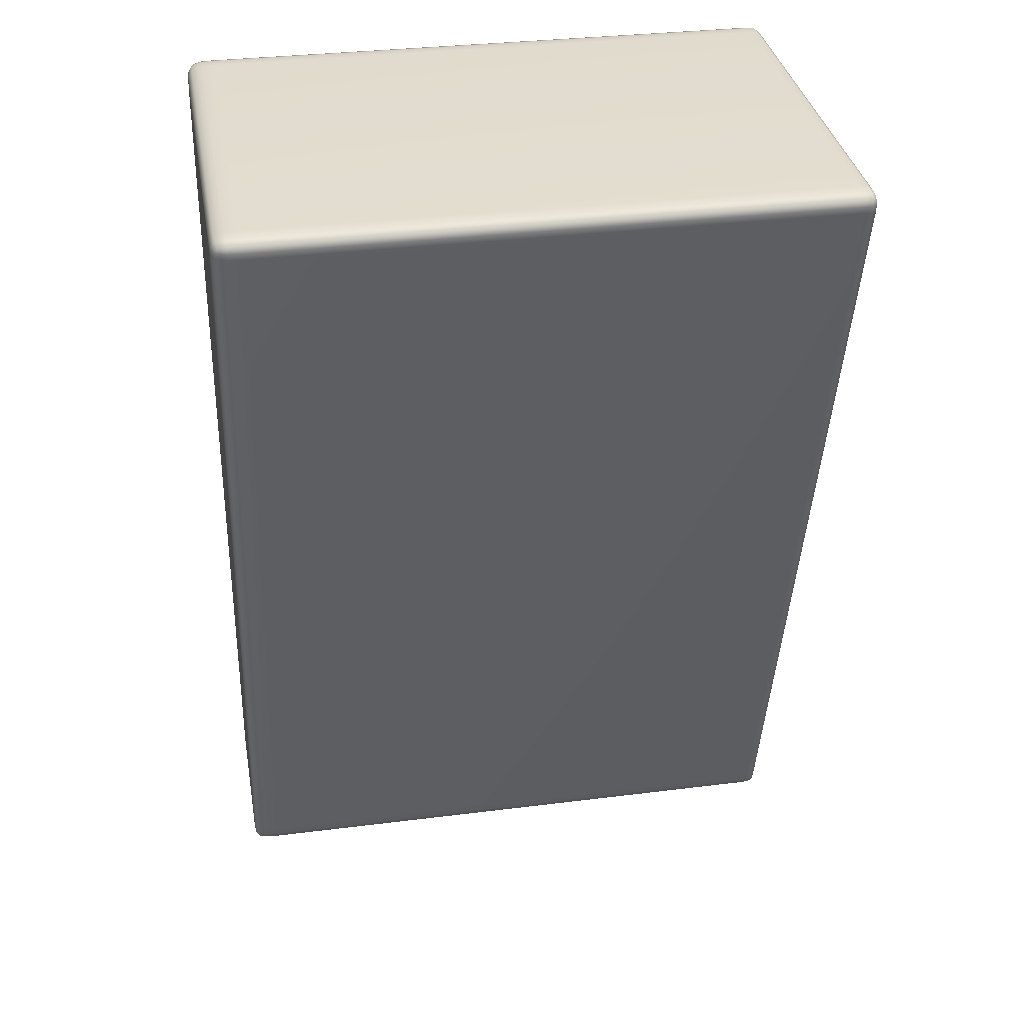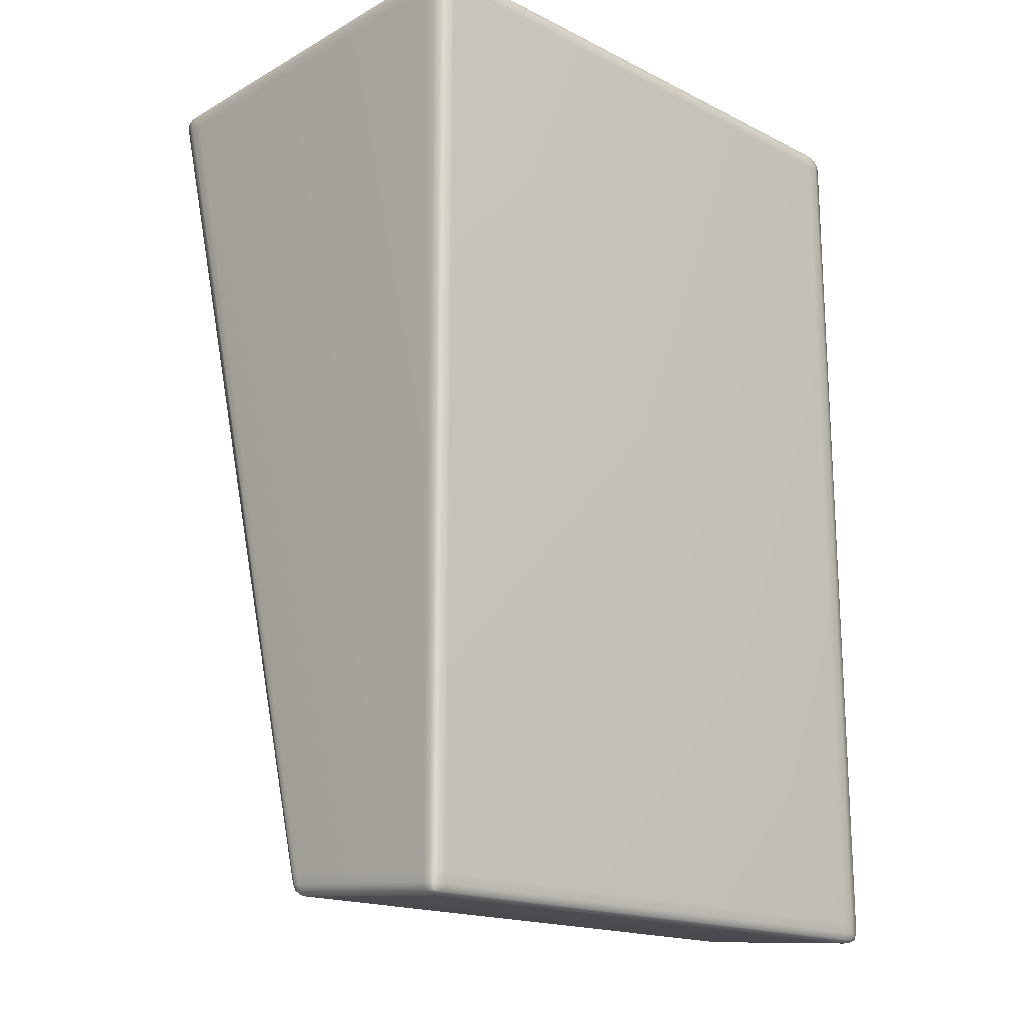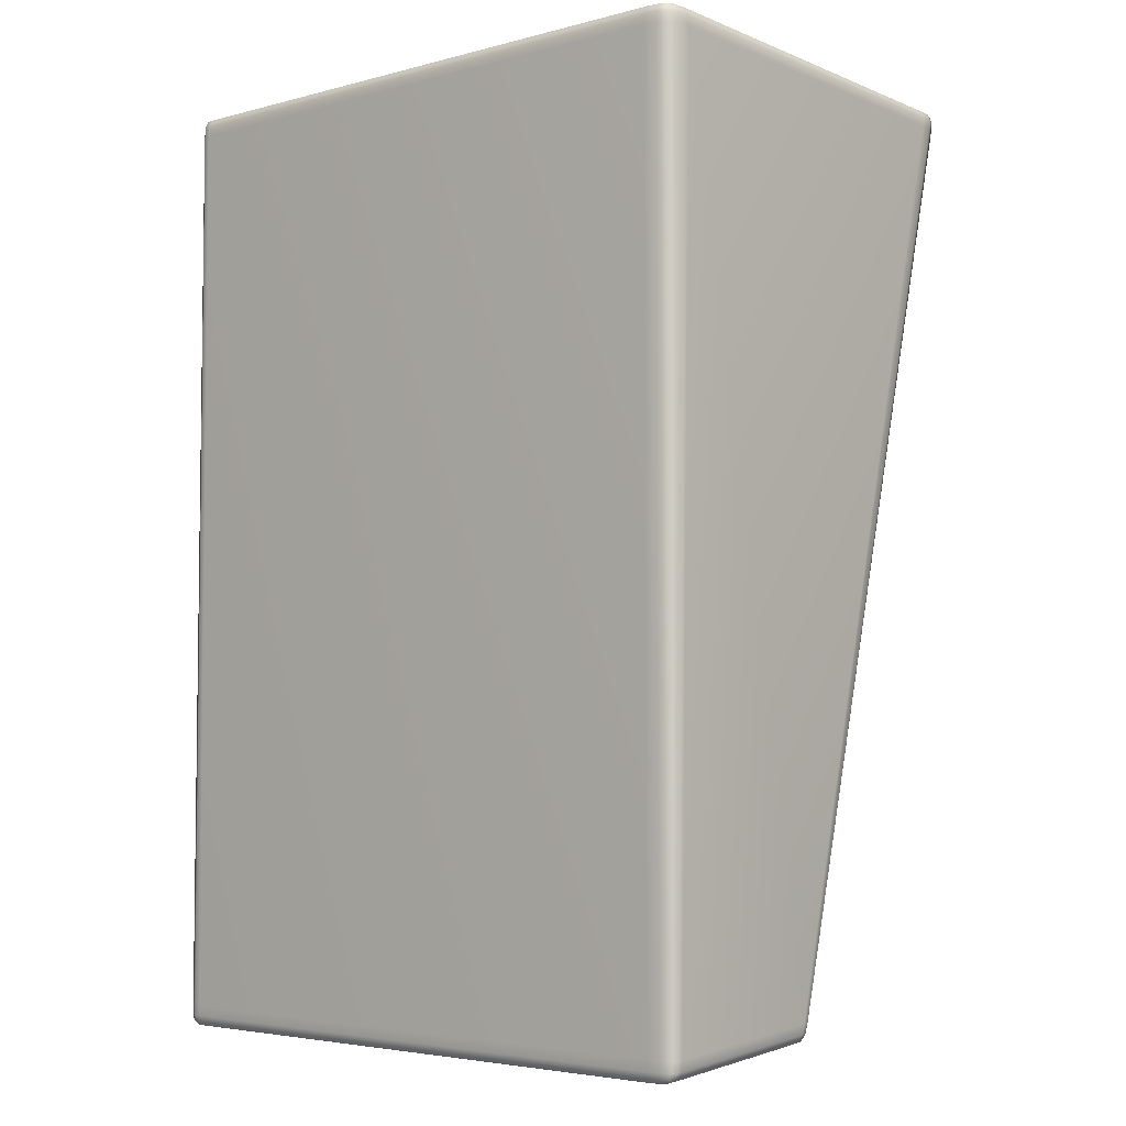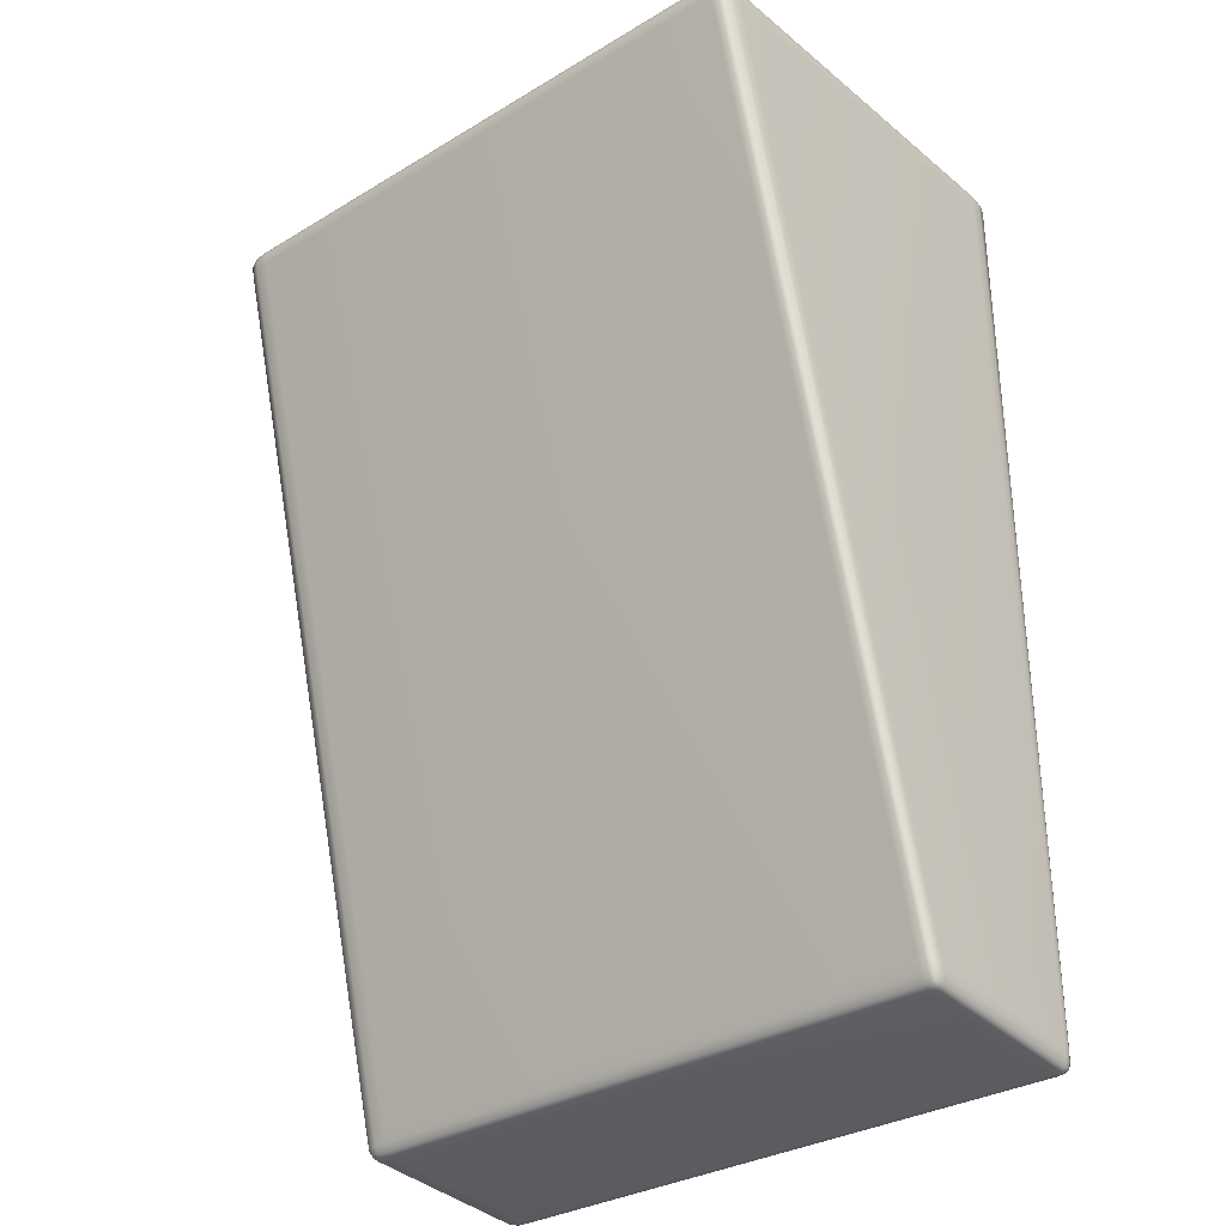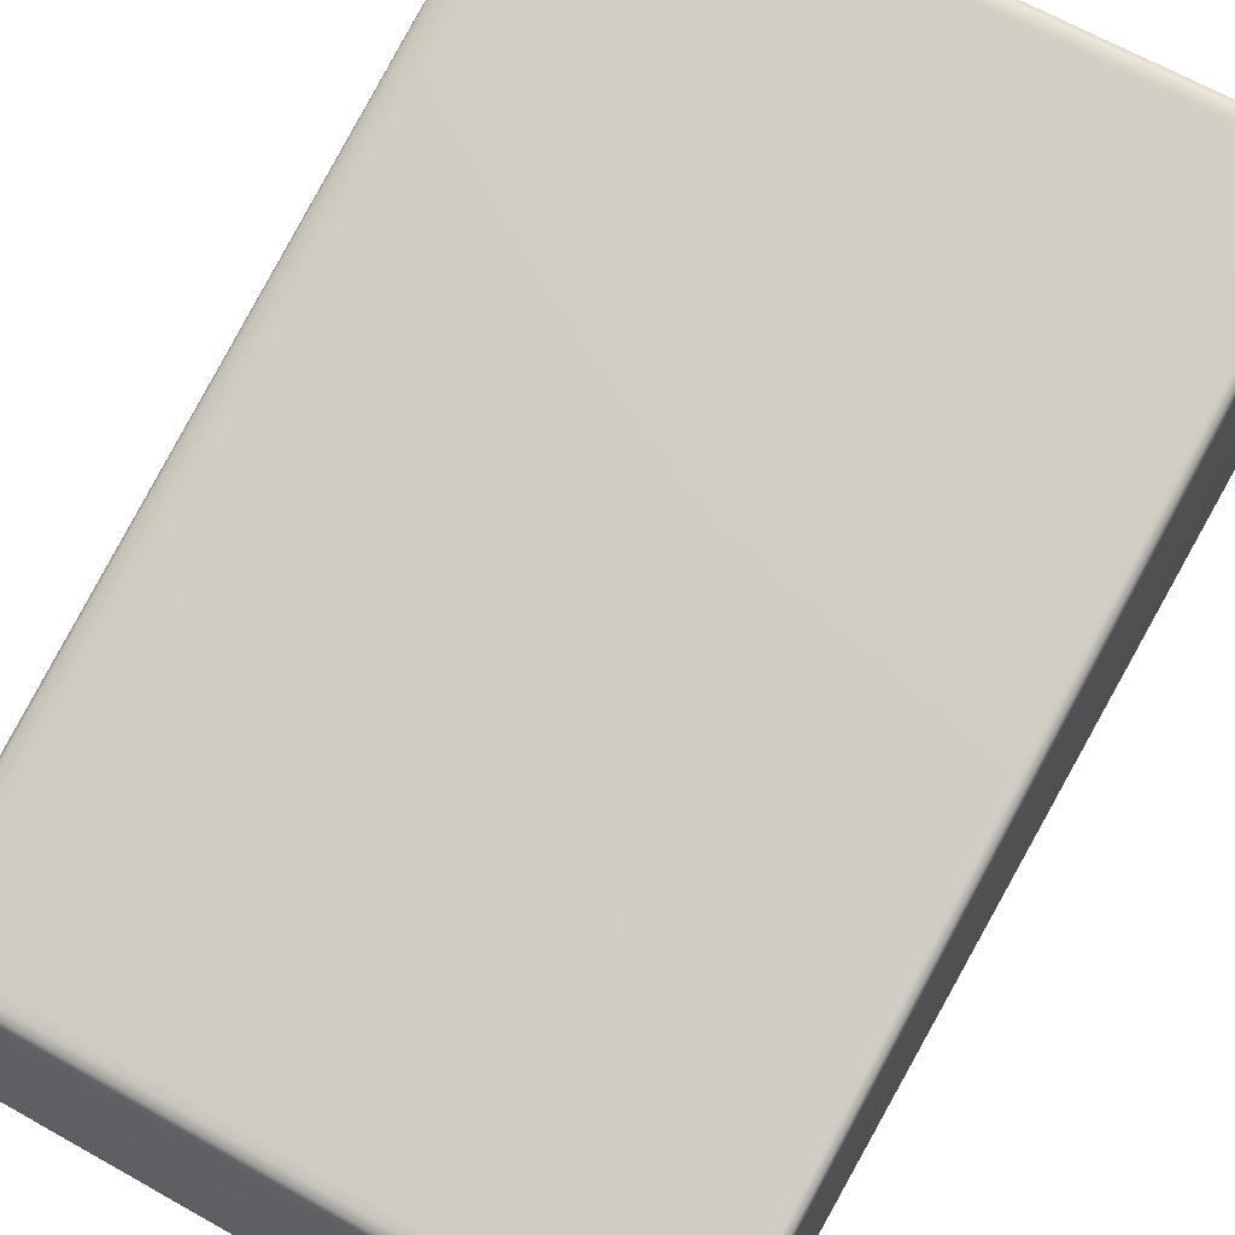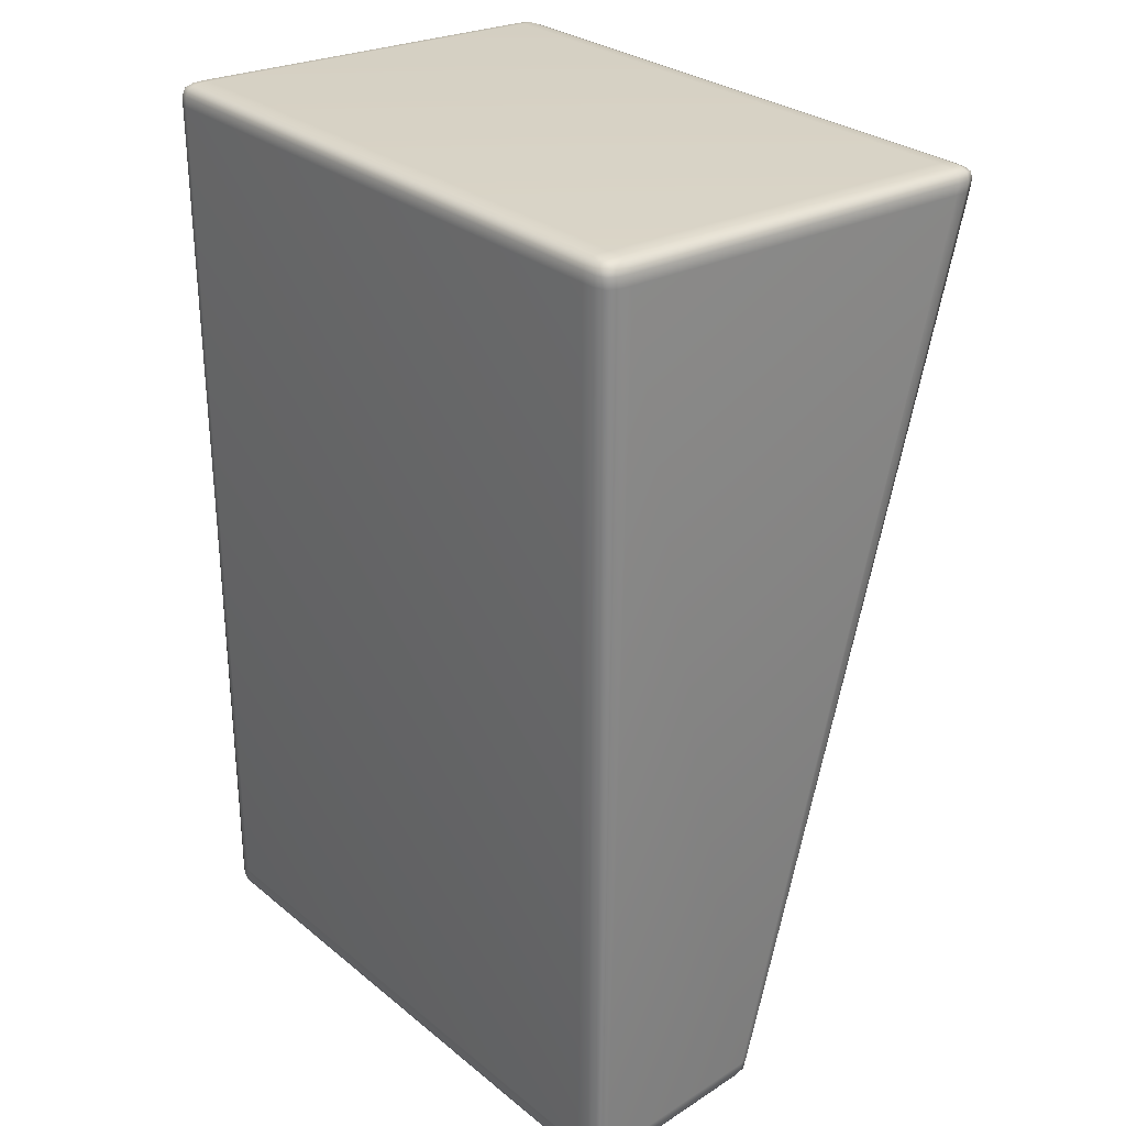
<metadata>
{"format":"obj","ext":"obj","renderer":"f3d","projection":"perspective","resolution":1024,"background":"white","views":[{"elev":32.5,"azim":-10.0,"up":"+Y"},{"elev":-17.4,"azim":135.4,"up":"+Y"},{"elev":-4.1,"azim":-139.0,"up":"+Y"},{"elev":-31.8,"azim":40.2,"up":"+Y"},{"elev":66.6,"azim":29.4,"up":"+Z"},{"elev":28.8,"azim":-130.0,"up":"+Y"}]}
</metadata>
<code>
v 0.3188 0.4783 -0.2338
v 0.3188 0.4891 -0.2332
v 0.3261 0.4891 -0.2326
v 0.3261 0.4782 -0.2332
v 0.3188 0.4971 -0.2289
v 0.3259 0.4967 -0.2285
v 0.3302 0.4951 -0.2265
v 0.3313 0.4887 -0.2285
v 0.3315 0.4781 -0.229
v 0.3188 0.462 0.2316
v 0.3261 0.462 0.231
v 0.3261 0.4725 0.2332
v 0.3188 0.4725 0.2338
v 0.3315 0.4621 0.2267
v 0.3313 0.4725 0.2291
v 0.3302 0.4787 0.2287
v 0.3259 0.4802 0.2311
v 0.3188 0.4805 0.2316
v -0.334 -0.463 -0.02947
v -0.3334 -0.4736 -0.03212
v -0.3328 -0.473 -0.02569
v -0.3334 -0.4625 -0.02294
v -0.329 -0.4814 -0.03407
v -0.3285 -0.4806 -0.02775
v -0.3264 -0.4787 -0.02359
v -0.3285 -0.4725 -0.02103
v -0.329 -0.4621 -0.01812
v 0.3188 -0.485 -0.03499
v 0.3261 -0.4846 -0.03488
v 0.3261 -0.4836 -0.02843
v 0.3188 -0.4841 -0.02851
v 0.3315 -0.4814 -0.03407
v 0.3313 -0.4806 -0.02775
v 0.3302 -0.4787 -0.02359
v 0.3259 -0.4802 -0.02308
v 0.3188 -0.4805 -0.02297
v 0.334 0.463 0.2025
v 0.3337 0.4736 0.2052
v 0.3334 0.473 0.2191
v 0.3337 0.4625 0.2164
v 0.3315 0.4814 0.2071
v 0.3313 0.4806 0.2208
v 0.3302 0.4787 0.2287
v 0.3313 0.4725 0.2291
v 0.3315 0.4621 0.2267
v -0.3037 0.485 0.208
v -0.3182 0.4846 0.2079
v -0.3181 0.4836 0.2218
v -0.3037 0.4841 0.222
v -0.329 0.4814 0.2071
v -0.3285 0.4806 0.2208
v -0.3264 0.4787 0.2287
v -0.3179 0.4802 0.2311
v -0.3037 0.4805 0.2316
v 0.334 -0.463 -0.02947
v 0.3337 -0.4625 -0.02294
v -0.334 0.463 0.2025
v -0.3334 0.4625 0.2164
v 0.3188 0.485 0.208
v 0.3188 0.4841 0.222
v 0.3188 0.4805 0.2316
v -0.329 -0.4814 -0.03407
v -0.3182 -0.4846 -0.03488
v -0.3181 -0.4836 -0.02843
v -0.3285 -0.4806 -0.02775
v -0.3037 -0.485 -0.03499
v -0.3037 -0.4841 -0.02851
v -0.3037 -0.4805 -0.02297
v -0.3179 -0.4802 -0.02308
v -0.3264 -0.4787 -0.02359
v -0.329 0.4621 0.2267
v -0.3182 0.462 0.231
v -0.3181 0.4725 0.2332
v -0.3285 0.4725 0.2291
v -0.3037 0.462 0.2316
v -0.3037 0.4725 0.2338
v -0.3037 0.4805 0.2316
v -0.3179 0.4802 0.2311
v -0.3264 0.4787 0.2287
v -0.329 0.4781 -0.229
v -0.3285 0.4887 -0.2285
v -0.3181 0.4891 -0.2326
v -0.3182 0.4782 -0.2332
v -0.3264 0.4951 -0.2265
v -0.3179 0.4967 -0.2285
v -0.3037 0.4971 -0.2289
v -0.3037 0.4891 -0.2332
v -0.3037 0.4783 -0.2338
v 0.3315 0.4814 0.2071
v 0.3261 0.4846 0.2079
v 0.3261 0.4836 0.2218
v 0.3313 0.4806 0.2208
v 0.3259 0.4802 0.2311
v 0.3302 0.4787 0.2287
v 0.3188 0.5 -0.2044
v 0.3261 0.4995 -0.2044
v 0.3315 0.4962 -0.2044
v 0.3315 -0.4962 -0.2205
v 0.3261 -0.4995 -0.2205
v -0.3037 -0.5 -0.2206
v -0.3182 -0.4995 -0.2205
v -0.329 -0.4962 -0.2205
v 0.3188 -0.5 -0.2206
v -0.3037 -0.4725 -0.01894
v 0.3188 -0.4725 -0.01894
v 0.3188 -0.462 -0.01584
v -0.3037 -0.462 -0.01584
v -0.3182 0.4995 -0.2044
v -0.3037 0.5 -0.2044
v -0.329 0.4962 -0.2044
v 0.3337 0.4881 -0.2045
v 0.334 0.4772 -0.2047
v 0.3315 0.4962 -0.2044
v -0.329 -0.4962 -0.2205
v -0.3334 -0.4881 -0.2204
v -0.334 -0.4772 -0.2202
v 0.334 -0.4772 -0.2202
v 0.3337 -0.4736 -0.03212
v 0.3337 -0.4881 -0.2204
v -0.3037 -0.4783 -0.2338
v 0.3188 -0.4783 -0.2338
v 0.3188 -0.4891 -0.2335
v -0.3037 -0.4891 -0.2335
v 0.3188 -0.4971 -0.2316
v -0.3037 -0.4971 -0.2316
v 0.3261 -0.4891 -0.2333
v 0.3259 -0.4967 -0.2314
v 0.3261 -0.4782 -0.2335
v 0.3315 -0.4781 -0.2315
v 0.3313 -0.4887 -0.2314
v 0.3302 -0.4951 -0.2305
v 0.3188 -0.4805 -0.02297
v 0.3259 -0.4802 -0.02308
v 0.3261 -0.4725 -0.01919
v 0.3302 -0.4787 -0.02359
v 0.3313 -0.4725 -0.02103
v 0.3315 -0.4621 -0.01812
v 0.3261 -0.462 -0.01613
v -0.3037 -0.4805 -0.02297
v 0.3315 -0.4814 -0.03407
v 0.3334 -0.473 -0.02569
v 0.3313 -0.4806 -0.02775
v 0.3315 -0.4621 -0.01812
v 0.3313 -0.4725 -0.02103
v 0.3302 -0.4787 -0.02359
v -0.3264 -0.4787 -0.02359
v -0.3179 -0.4802 -0.02308
v -0.3181 -0.4725 -0.01919
v -0.3285 -0.4725 -0.02103
v -0.3182 -0.462 -0.01613
v -0.329 -0.4621 -0.01812
v -0.3264 -0.4951 -0.2305
v -0.3285 -0.4887 -0.2314
v -0.3181 -0.4891 -0.2333
v -0.3179 -0.4967 -0.2314
v -0.329 -0.4781 -0.2315
v -0.3182 -0.4782 -0.2335
v 0.3315 -0.4962 -0.2205
v -0.334 0.4772 -0.2047
v -0.329 0.4621 0.2267
v -0.3334 0.4736 0.2052
v -0.3334 0.4881 -0.2045
v -0.329 0.4814 0.2071
v -0.3328 0.473 0.2191
v -0.3285 0.4806 0.2208
v -0.3285 0.4725 0.2291
v -0.3264 0.4787 0.2287
v -0.329 0.4962 -0.2044
v 0.3188 -0.5 -0.2269
v -0.3037 -0.5 -0.2269
v -0.3264 0.4951 -0.2265
v -0.3285 0.4887 -0.2285
v -0.3328 0.4886 -0.2185
v -0.3285 0.4963 -0.2182
v -0.329 0.4781 -0.229
v -0.3334 0.4777 -0.2187
v 0.3302 -0.4951 -0.2305
v 0.3313 -0.4887 -0.2314
v 0.3334 -0.4886 -0.2268
v 0.3313 -0.4963 -0.2267
v 0.3315 -0.4781 -0.2315
v 0.3337 -0.4777 -0.2267
v 0.3302 0.4951 -0.2265
v 0.3259 0.4967 -0.2285
v 0.3261 0.4995 -0.2184
v 0.3313 0.4963 -0.2182
v 0.3188 0.4971 -0.2289
v 0.3188 0.5 -0.2185
v -0.3037 -0.4971 -0.2316
v 0.3188 -0.4971 -0.2316
v -0.329 -0.4781 -0.2315
v -0.3334 -0.4777 -0.2267
v -0.3037 0.4971 -0.2289
v -0.3179 0.4967 -0.2285
v -0.3181 0.4995 -0.2184
v -0.3037 0.5 -0.2185
v -0.3264 0.4951 -0.2265
v -0.3285 0.4963 -0.2182
v 0.3315 0.4781 -0.229
v 0.3313 0.4887 -0.2285
v 0.3334 0.4886 -0.2185
v 0.3337 0.4777 -0.2187
v 0.3302 0.4951 -0.2265
v 0.3313 0.4963 -0.2182
v 0.3259 -0.4967 -0.2314
v 0.3261 -0.4995 -0.2269
v 0.3302 -0.4951 -0.2305
v 0.3313 -0.4963 -0.2267
v -0.3285 -0.4887 -0.2314
v -0.3328 -0.4886 -0.2268
v -0.3264 -0.4951 -0.2305
v -0.3285 -0.4963 -0.2267
v -0.3264 -0.4951 -0.2305
v -0.3179 -0.4967 -0.2314
v -0.3181 -0.4995 -0.2269
v -0.3285 -0.4963 -0.2267
f 1 2 3
f 1 3 4
f 2 5 6
f 2 6 3
f 3 6 7
f 3 7 8
f 4 3 8
f 4 8 9
f 10 11 12
f 10 12 13
f 11 14 15
f 11 15 12
f 12 15 16
f 12 16 17
f 13 12 17
f 13 17 18
f 19 20 21
f 19 21 22
f 20 23 24
f 20 24 21
f 21 24 25
f 21 25 26
f 22 21 26
f 22 26 27
f 28 29 30
f 28 30 31
f 29 32 33
f 29 33 30
f 30 33 34
f 30 34 35
f 31 30 35
f 31 35 36
f 37 38 39
f 37 39 40
f 38 41 42
f 38 42 39
f 39 42 43
f 39 43 44
f 40 39 44
f 40 44 45
f 46 47 48
f 46 48 49
f 47 50 51
f 47 51 48
f 48 51 52
f 48 52 53
f 49 48 53
f 49 53 54
f 55 37 40
f 55 40 56
f 57 19 22
f 57 22 58
f 59 46 49
f 59 49 60
f 49 54 61
f 49 61 60
f 62 63 64
f 62 64 65
f 63 66 67
f 63 67 64
f 64 67 68
f 64 68 69
f 65 64 69
f 65 69 70
f 71 72 73
f 71 73 74
f 72 75 76
f 72 76 73
f 73 76 77
f 73 77 78
f 74 73 78
f 74 78 79
f 80 81 82
f 80 82 83
f 81 84 85
f 81 85 82
f 82 85 86
f 82 86 87
f 83 82 87
f 83 87 88
f 89 90 91
f 89 91 92
f 90 59 60
f 90 60 91
f 91 60 61
f 91 61 93
f 92 91 93
f 92 93 94
f 67 31 36
f 67 36 68
f 10 13 76
f 10 76 75
f 76 13 18
f 76 18 77
f 86 5 2
f 86 2 87
f 87 2 1
f 87 1 88
f 95 59 90
f 95 90 96
f 96 90 89
f 96 89 97
f 98 32 29
f 98 29 99
f 100 66 63
f 100 63 101
f 101 63 62
f 101 62 102
f 28 66 100
f 28 100 103
f 104 105 106
f 104 106 107
f 108 47 46
f 108 46 109
f 110 50 47
f 110 47 108
f 111 38 37
f 111 37 112
f 59 95 109
f 59 109 46
f 113 41 38
f 113 38 111
f 99 29 28
f 99 28 103
f 114 23 20
f 114 20 115
f 115 20 19
f 115 19 116
f 28 31 67
f 28 67 66
f 117 55 118
f 117 118 119
f 120 121 122
f 120 122 123
f 123 122 124
f 123 124 125
f 1 121 120
f 1 120 88
f 124 122 126
f 124 126 127
f 122 121 128
f 122 128 126
f 126 128 129
f 126 129 130
f 127 126 130
f 127 130 131
f 132 133 134
f 132 134 105
f 133 135 136
f 133 136 134
f 134 136 137
f 134 137 138
f 105 134 138
f 105 138 106
f 139 132 105
f 139 105 104
f 140 118 141
f 140 141 142
f 118 55 56
f 118 56 141
f 141 56 143
f 141 143 144
f 142 141 144
f 142 144 145
f 146 147 148
f 146 148 149
f 147 139 104
f 147 104 148
f 148 104 107
f 148 107 150
f 149 148 150
f 149 150 151
f 152 153 154
f 152 154 155
f 153 156 157
f 153 157 154
f 154 157 120
f 154 120 123
f 155 154 123
f 155 123 125
f 119 118 140
f 119 140 158
f 159 116 19
f 159 19 57
f 22 27 160
f 22 160 58
f 156 80 83
f 156 83 157
f 159 57 161
f 159 161 162
f 163 161 164
f 163 164 165
f 161 57 58
f 161 58 164
f 164 58 160
f 164 160 166
f 165 164 166
f 165 166 167
f 162 161 163
f 162 163 168
f 83 88 120
f 83 120 157
f 107 75 72
f 107 72 150
f 150 72 71
f 150 71 151
f 10 75 107
f 10 107 106
f 117 112 37
f 117 37 55
f 40 45 143
f 40 143 56
f 137 14 11
f 137 11 138
f 138 11 10
f 138 10 106
f 169 103 100
f 169 100 170
f 121 1 4
f 121 4 128
f 128 4 9
f 128 9 129
f 171 172 173
f 171 173 174
f 172 175 176
f 172 176 173
f 173 176 159
f 173 159 162
f 174 173 162
f 174 162 168
f 177 178 179
f 177 179 180
f 178 181 182
f 178 182 179
f 179 182 117
f 179 117 119
f 180 179 119
f 180 119 158
f 183 184 185
f 183 185 186
f 184 187 188
f 184 188 185
f 185 188 95
f 185 95 96
f 186 185 96
f 186 96 97
f 189 190 169
f 189 169 170
f 191 192 176
f 191 176 175
f 192 116 159
f 192 159 176
f 193 194 195
f 193 195 196
f 194 197 198
f 194 198 195
f 195 198 110
f 195 110 108
f 196 195 108
f 196 108 109
f 199 200 201
f 199 201 202
f 200 203 204
f 200 204 201
f 201 204 113
f 201 113 111
f 202 201 111
f 202 111 112
f 202 112 117
f 202 117 182
f 190 205 206
f 190 206 169
f 205 207 208
f 205 208 206
f 206 208 98
f 206 98 99
f 169 206 99
f 169 99 103
f 191 209 210
f 191 210 192
f 209 211 212
f 209 212 210
f 210 212 114
f 210 114 115
f 192 210 115
f 192 115 116
f 199 202 182
f 199 182 181
f 193 196 188
f 193 188 187
f 213 214 215
f 213 215 216
f 214 189 170
f 214 170 215
f 215 170 100
f 215 100 101
f 216 215 101
f 216 101 102
f 188 196 109
f 188 109 95

</code>
